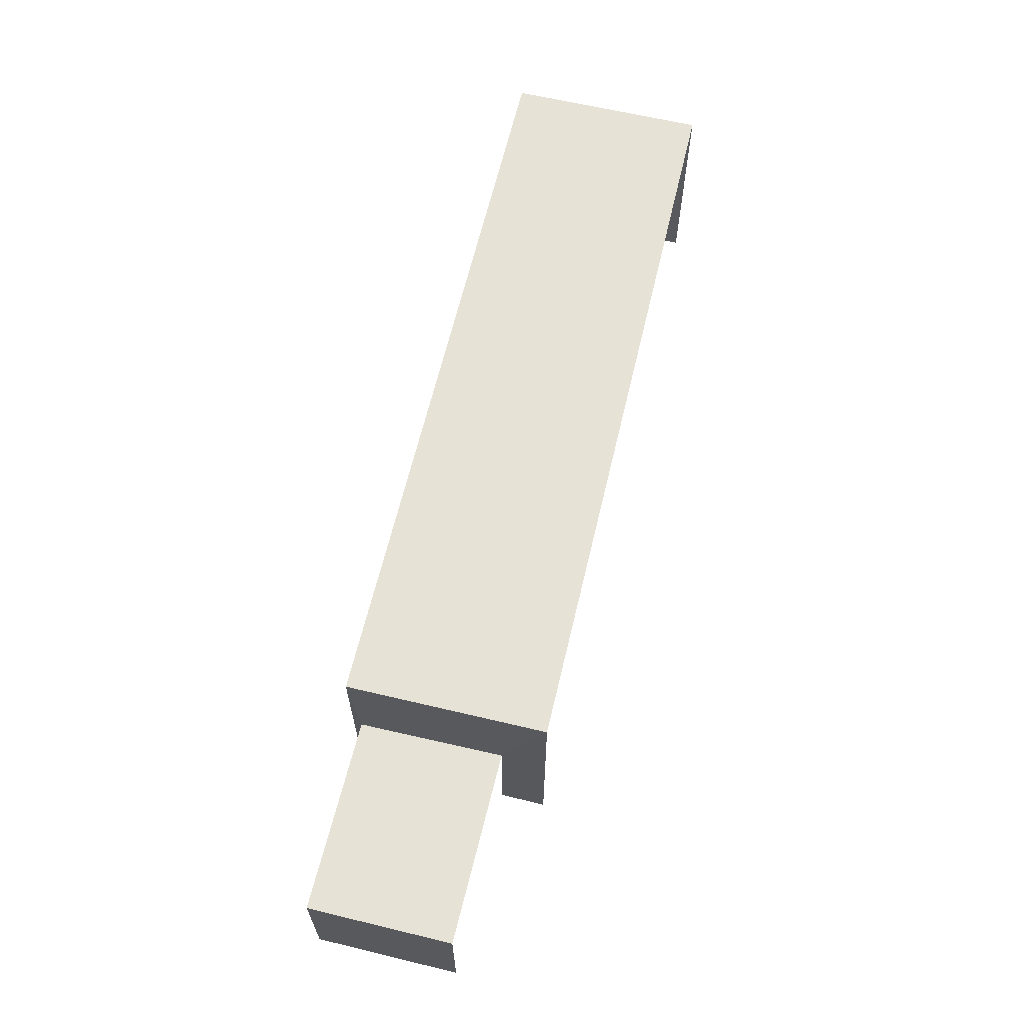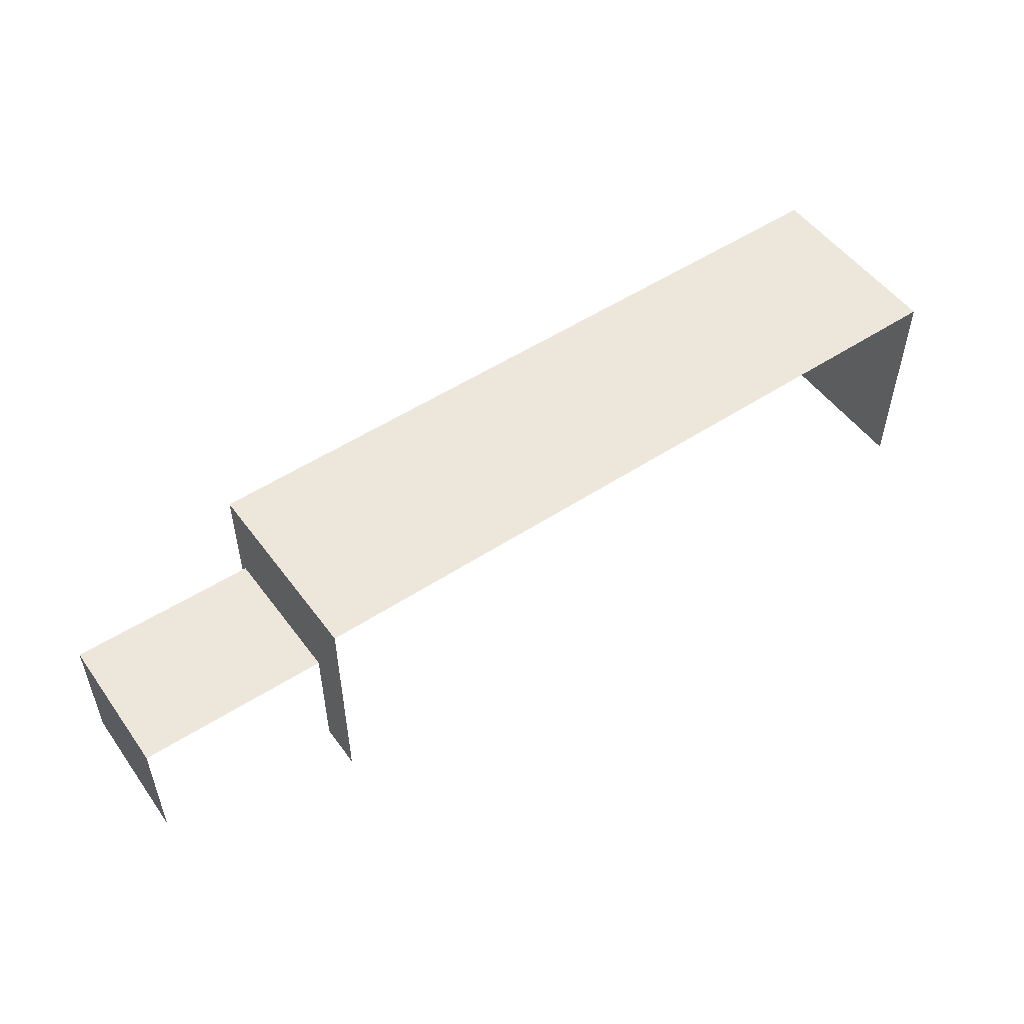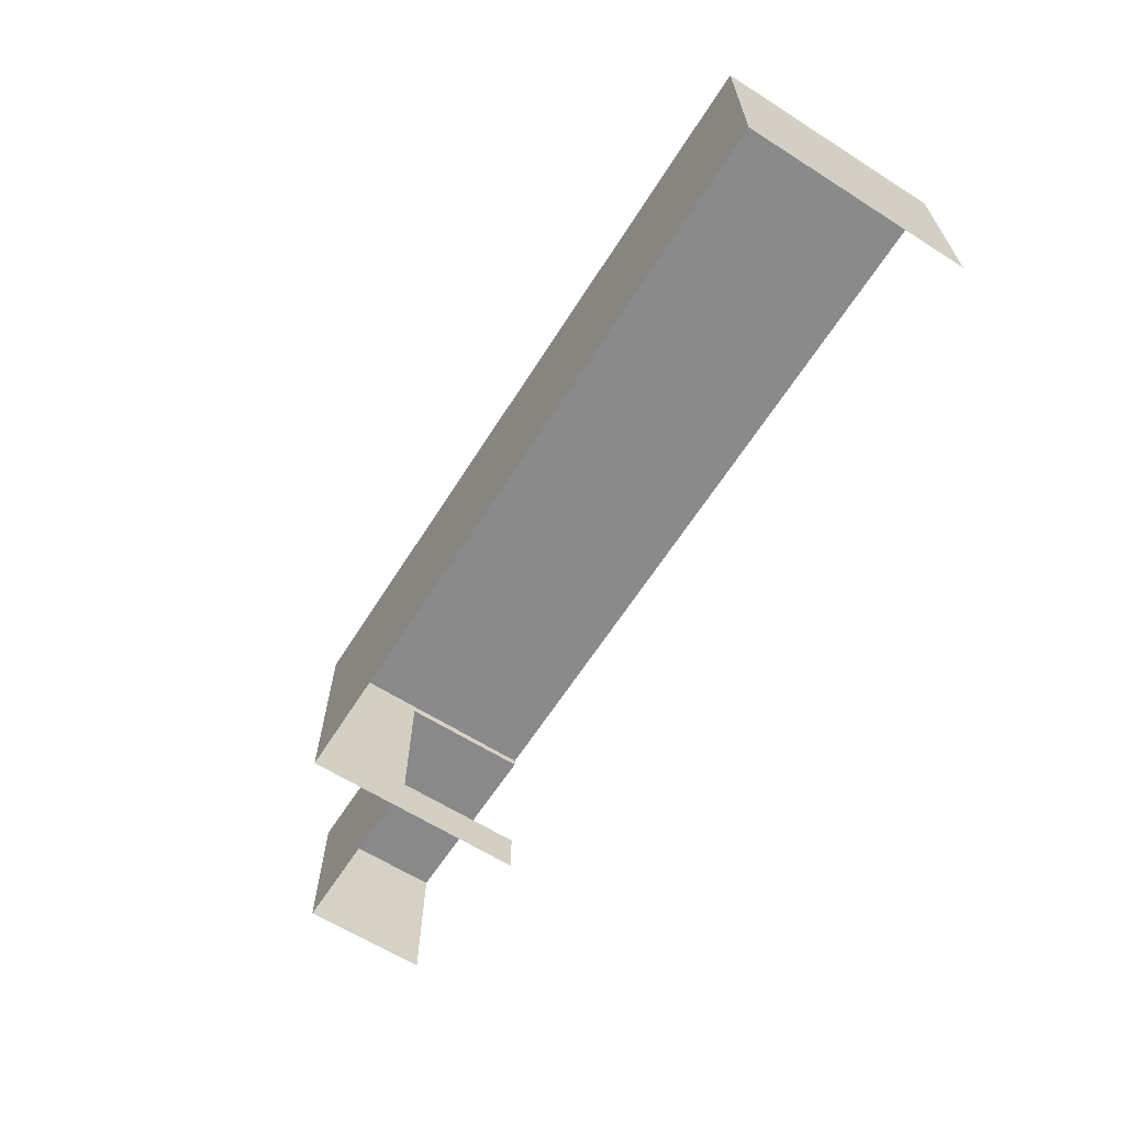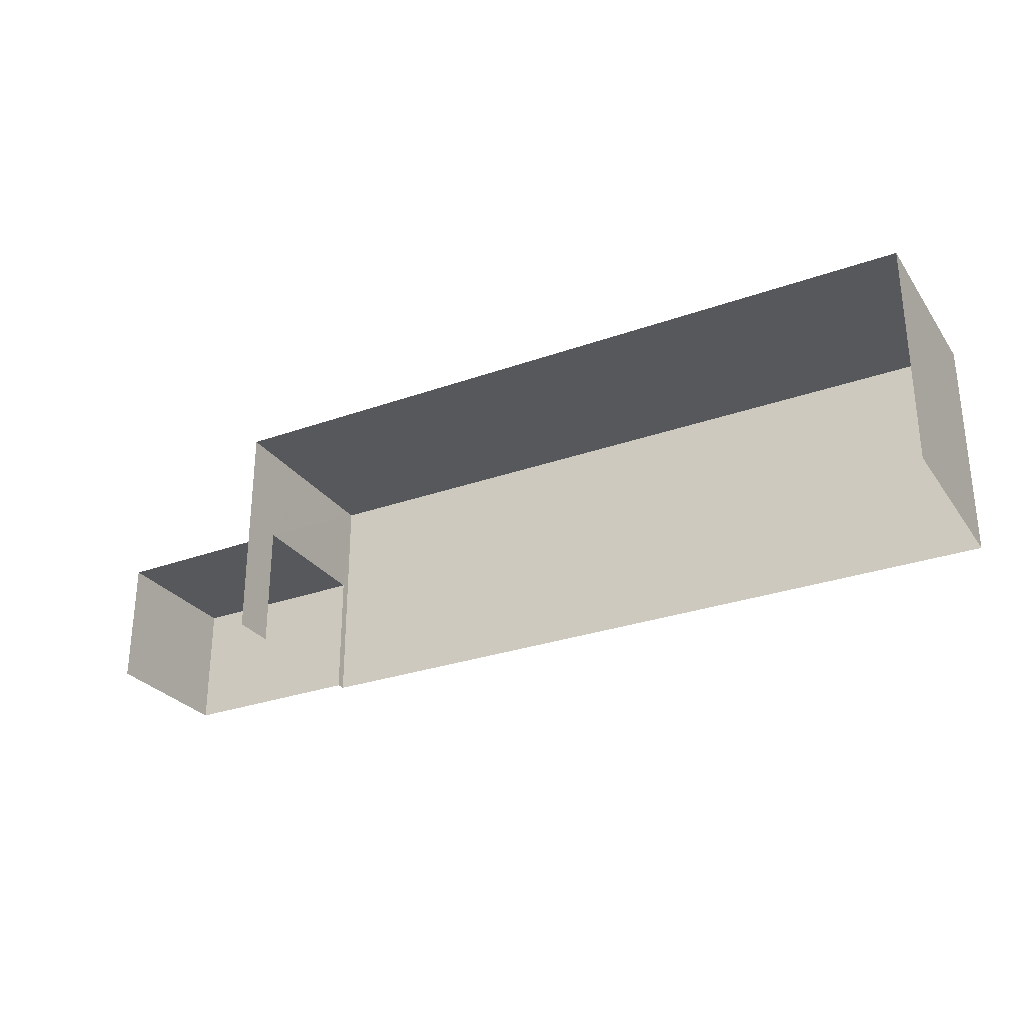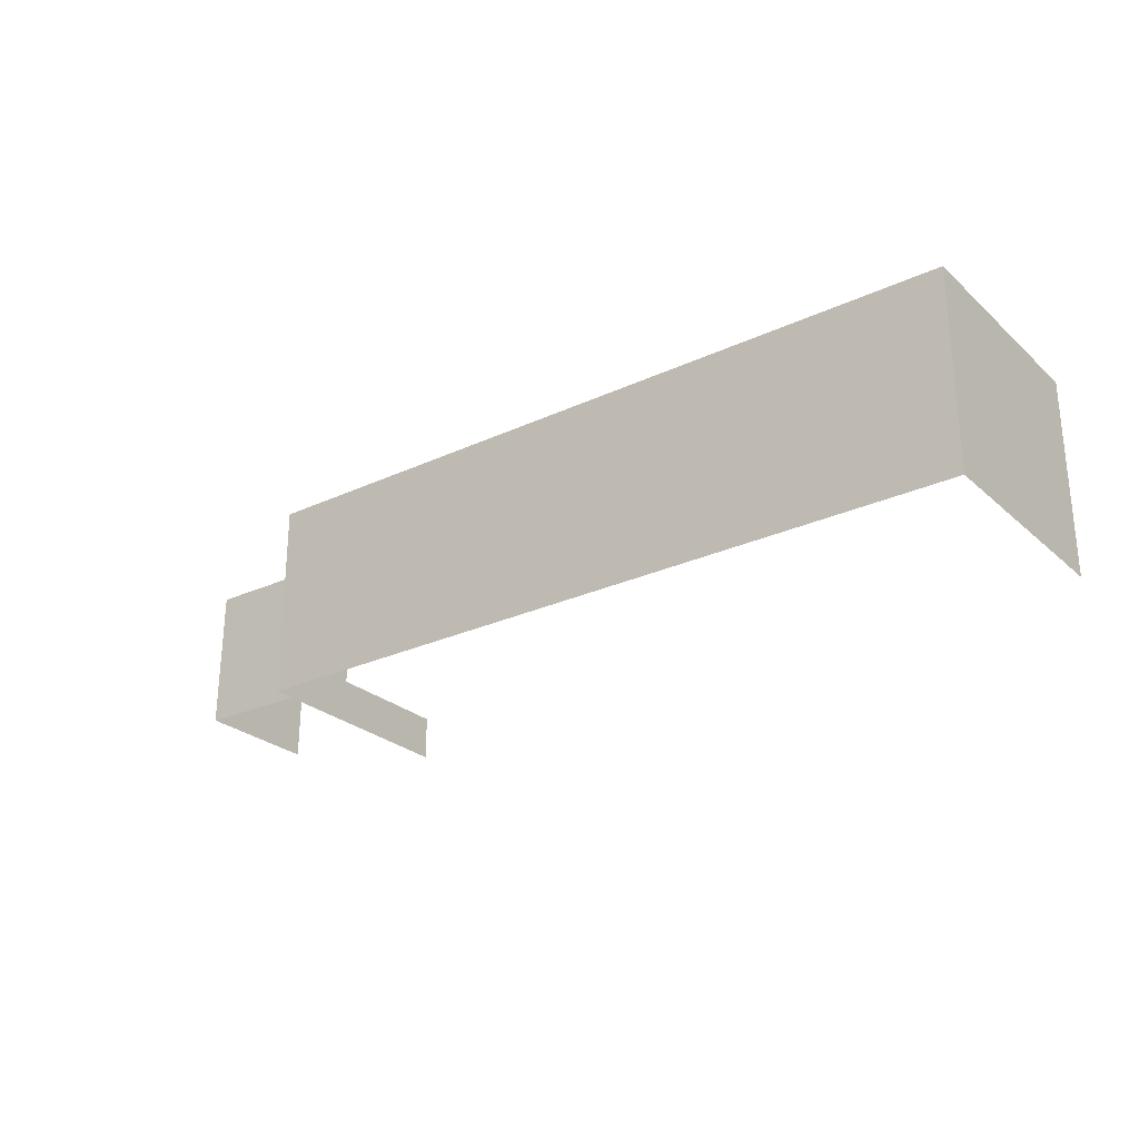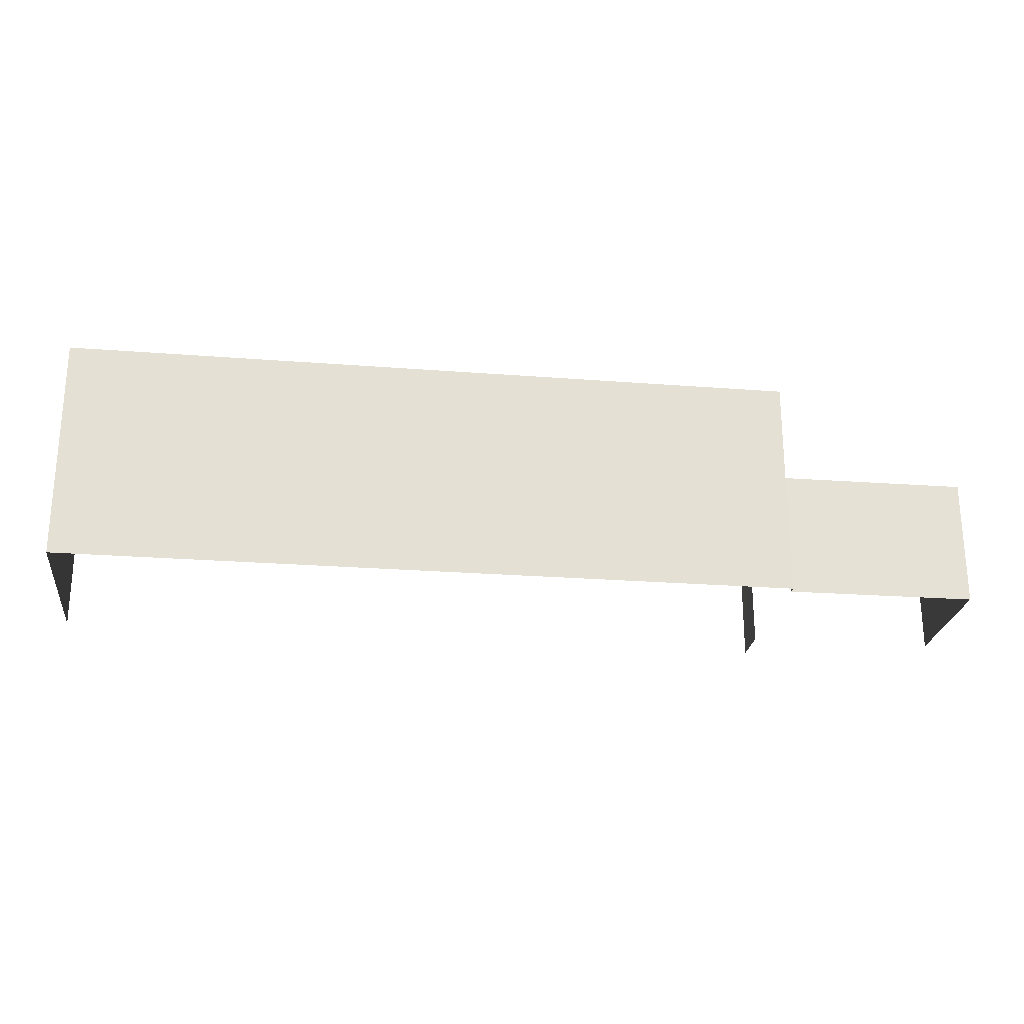
<metadata>
{"format":"obj","ext":"obj","renderer":"f3d","projection":"perspective","resolution":1024,"background":"white","views":[{"elev":63.2,"azim":-76.7,"up":"+Z"},{"elev":51.8,"azim":-35.4,"up":"+Z"},{"elev":-63.6,"azim":57.5,"up":"+Y"},{"elev":-28.6,"azim":28.2,"up":"+Z"},{"elev":-26.2,"azim":36.4,"up":"+Y"},{"elev":-24.0,"azim":172.6,"up":"+Z"}]}
</metadata>
<code>
v -2.247e+05 -1.267e+05 16.39
v -2.247e+05 -1.267e+05 16.39
v -2.247e+05 -1.267e+05 16.39
v -2.247e+05 -1.267e+05 16.39
v -2.247e+05 -1.267e+05 16.39
v -2.247e+05 -1.267e+05 16.39
v -2.247e+05 -1.267e+05 16.39
v -2.247e+05 -1.267e+05 16.39
v -2.247e+05 -1.267e+05 20.18
v -2.247e+05 -1.267e+05 20.18
v -2.247e+05 -1.267e+05 20.18
v -2.247e+05 -1.267e+05 20.18
v -2.247e+05 -1.267e+05 18.54
v -2.247e+05 -1.267e+05 18.54
v -2.247e+05 -1.267e+05 18.54
v -2.247e+05 -1.267e+05 18.54
f 1 2 3
f 3 2 4
f 5 4 6
f 6 2 7
f 6 7 8
f 4 2 6
f 2 15 7
f 2 16 15
f 11 1 3
f 12 11 3
f 9 10 11
f 12 9 11
f 13 14 15
f 16 13 15
f 6 8 14
f 13 6 14
f 12 3 4
f 9 12 4
f 14 8 7
f 15 14 7
f 9 4 5
f 10 9 5
f 13 5 6
f 5 13 10
f 2 1 16
f 11 10 16
f 1 11 16
f 16 10 13

</code>
